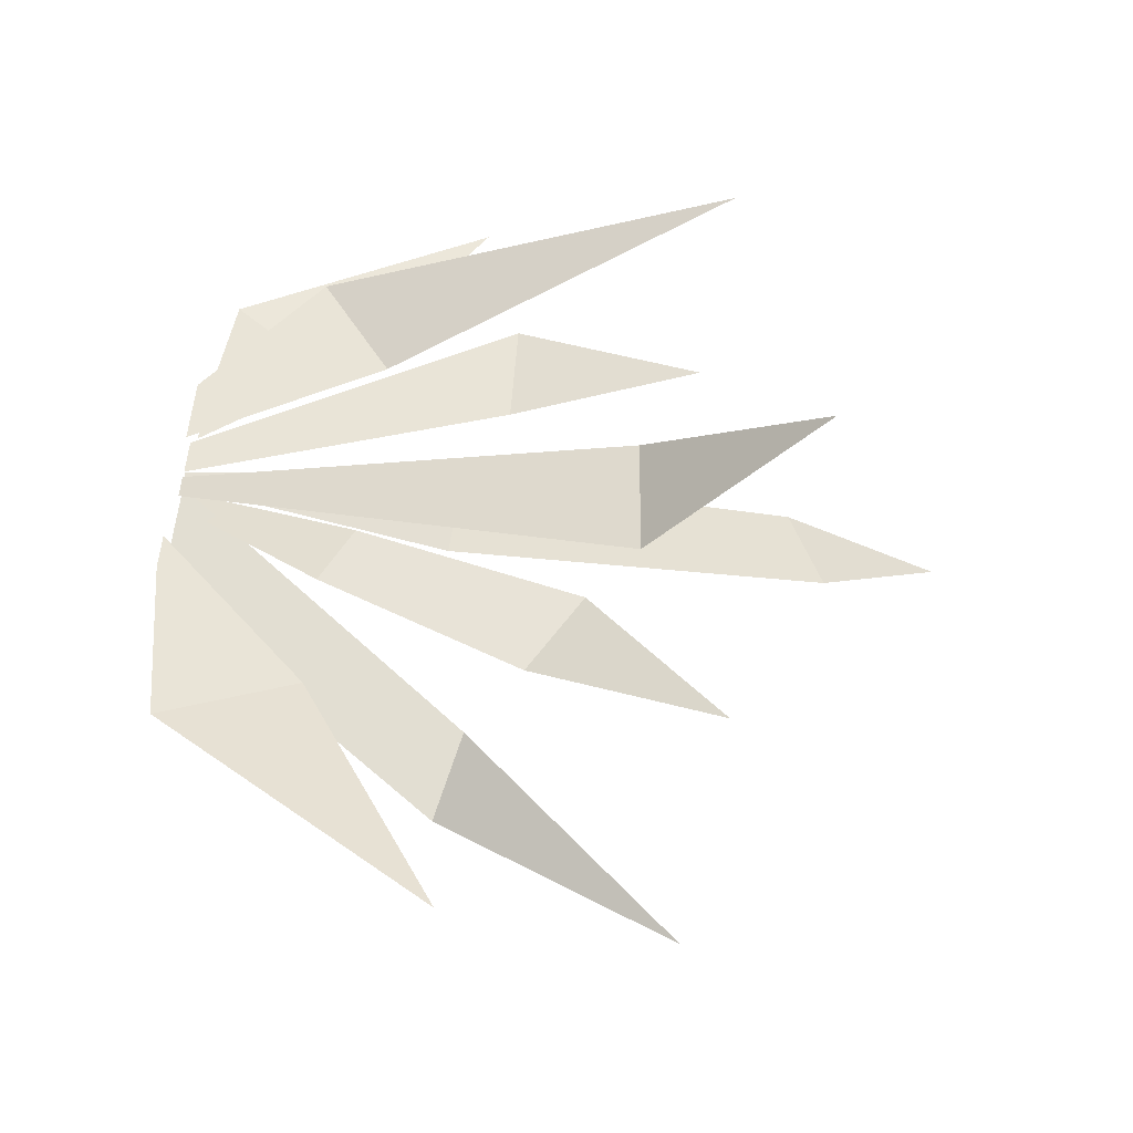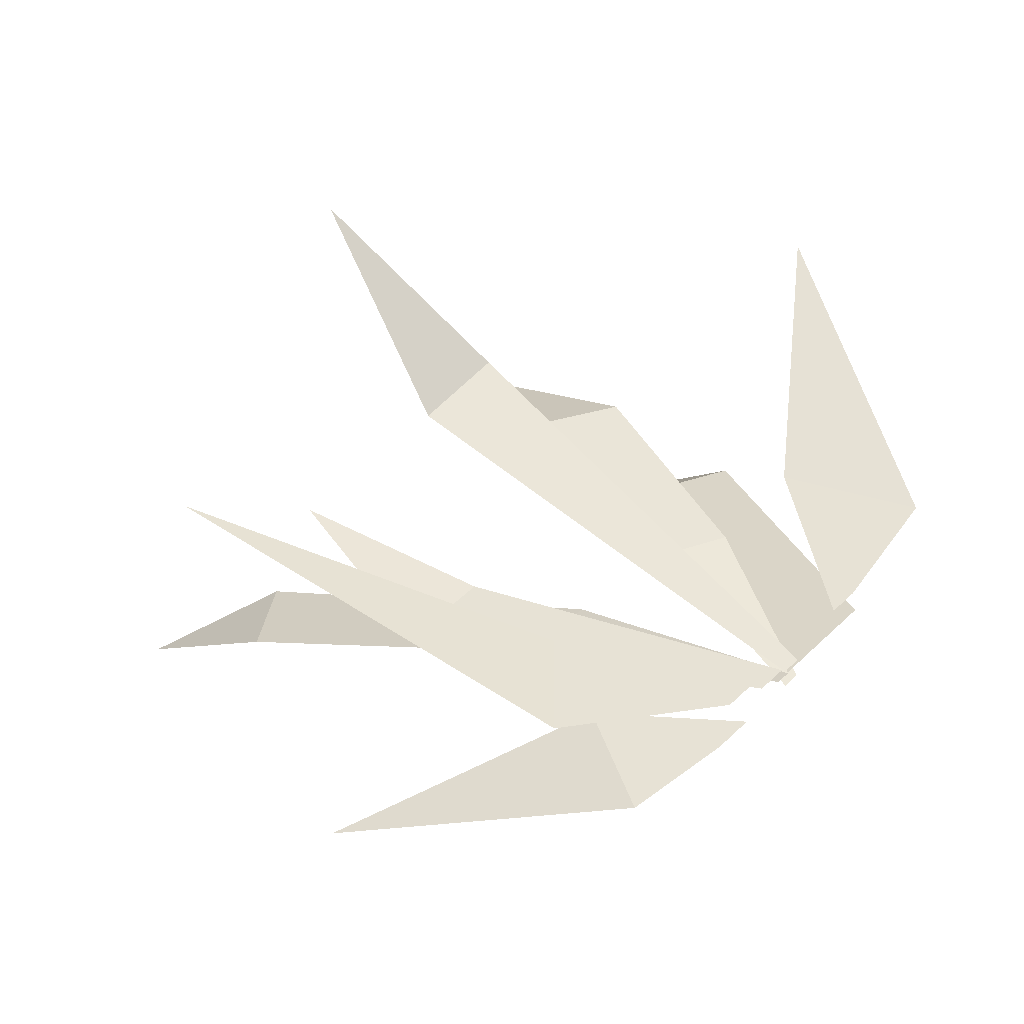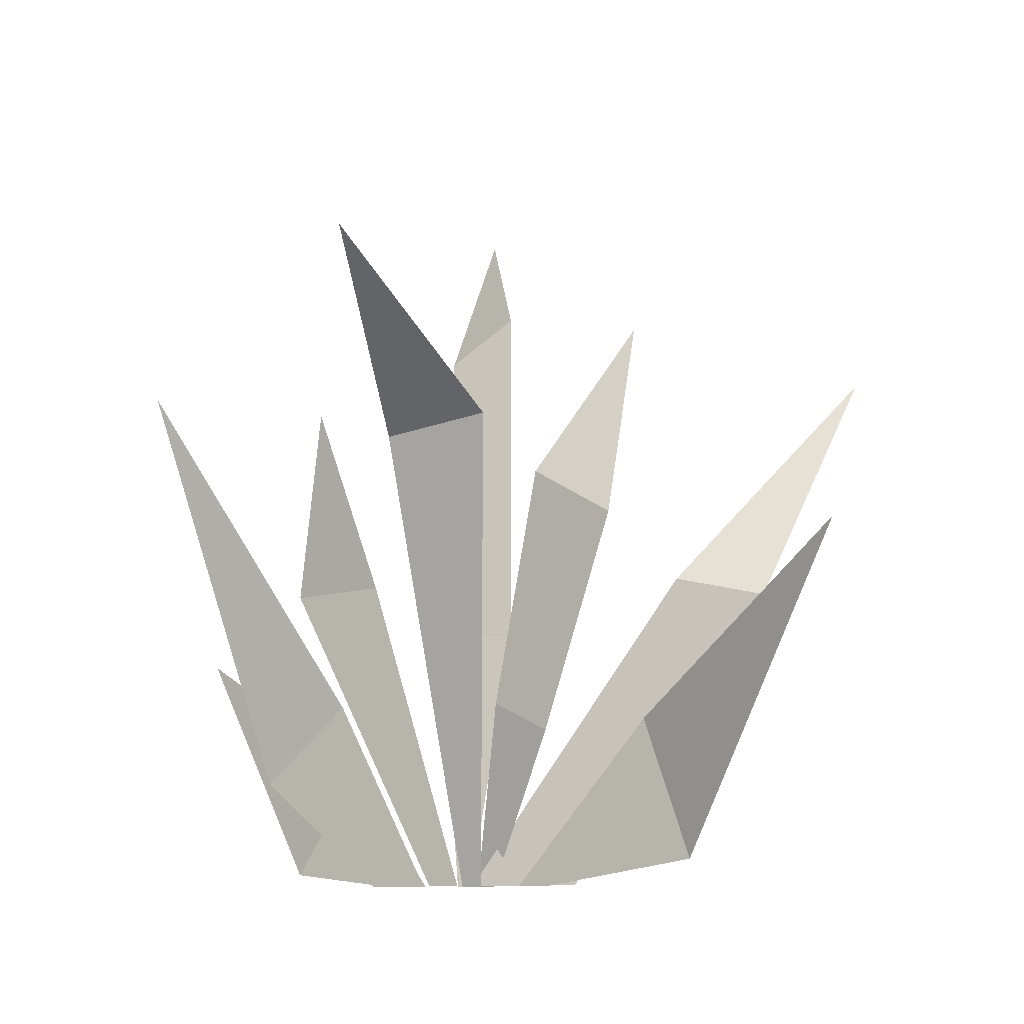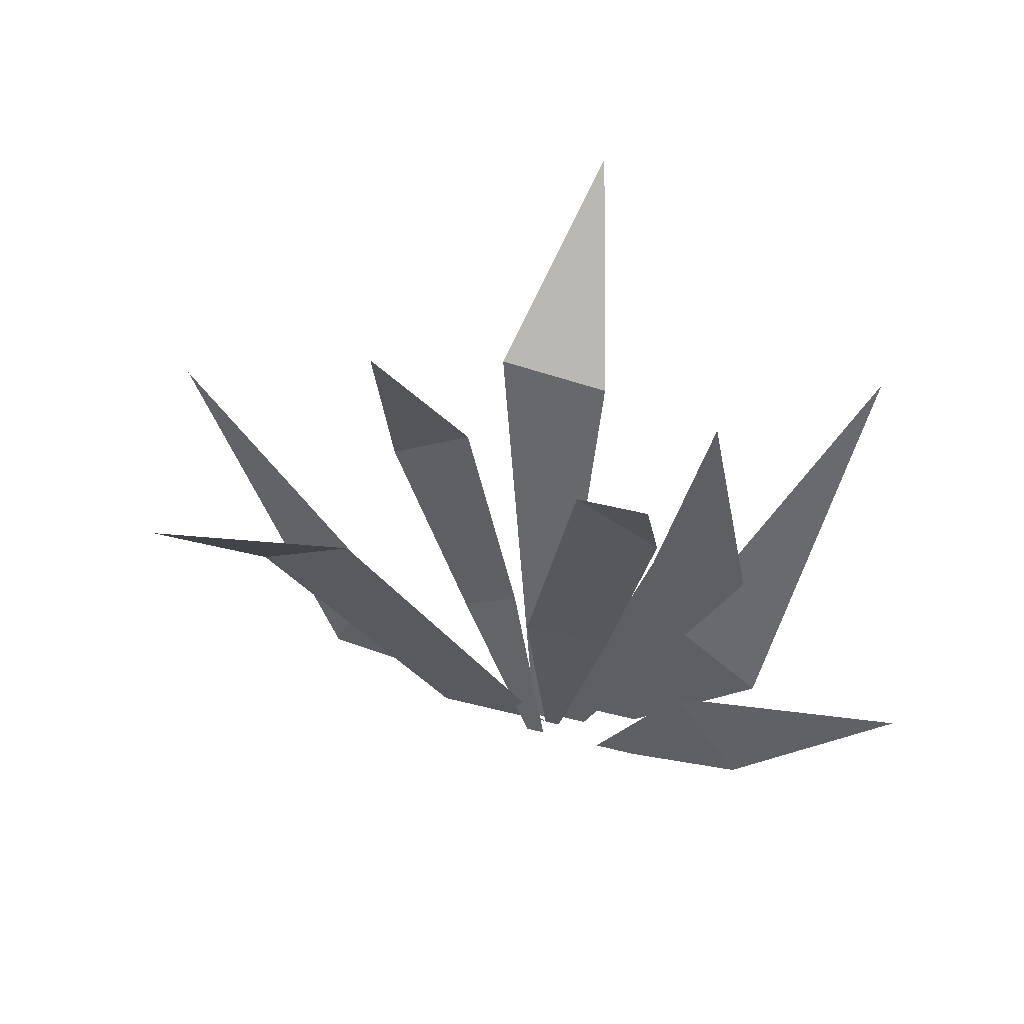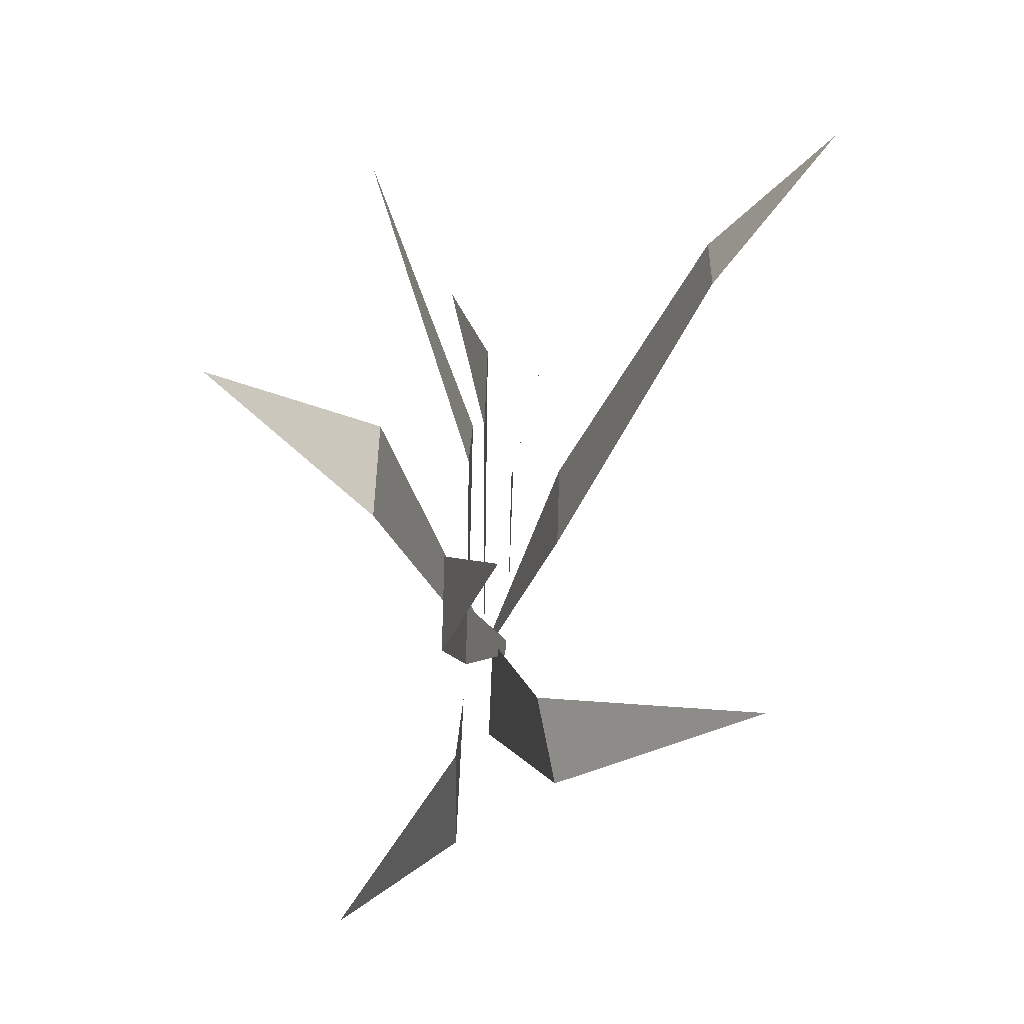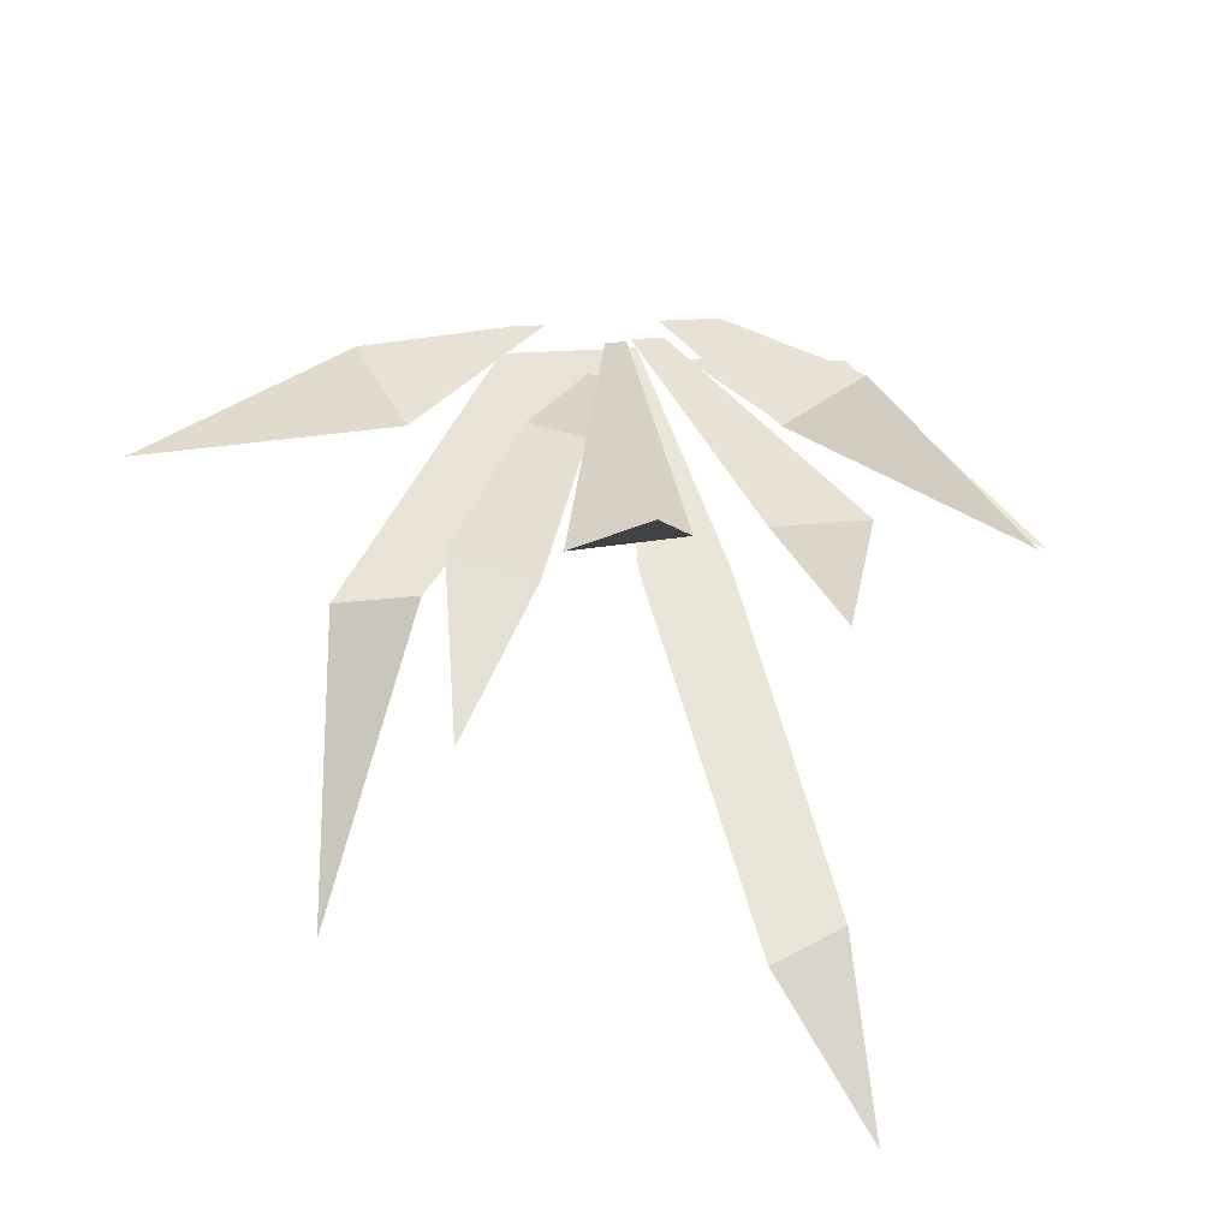
<metadata>
{"format":"obj","ext":"obj","renderer":"f3d","projection":"perspective","resolution":1024,"background":"white","views":[{"elev":61.1,"azim":96.6,"up":"+Z"},{"elev":40.3,"azim":-49.7,"up":"+Z"},{"elev":-9.8,"azim":31.0,"up":"+Y"},{"elev":48.7,"azim":-163.9,"up":"+Y"},{"elev":61.6,"azim":91.9,"up":"+Y"},{"elev":40.3,"azim":175.8,"up":"+Z"}]}
</metadata>
<code>
g grass-tall
v -0.5814 0.337 -0.1753
v -0.3359 -0.01045 -0.08103
v -0.2315 0.1495 -0.08103
v -0.3441 0.1277 -0.0101
v -0.2087 0.2404 -0.0101
v -0.4611 0.7226 0.1435
v -0.2366 0.8542 -0.3692
v -0.1249 0.9181 -0.3704
v -0.2526 1.1 -0.5269
v -0.0466 0.6252 0.1107
v 0.1173 0.6439 0.1107
v 0.02303 0.8824 0.3438
v -0.1699 0.4261 -0.03997
v -0.2424 0.6965 0.009686
v -0.3135 0.4205 -0.03997
v 0.2648 0.7884 -0.07918
v 0.1439 0.572 0.006158
v 0.2658 0.5016 0.006158
v 0.3818 0.003201 -0.0101
v 0.6708 0.4403 0.1355
v 0.3113 0.2014 -0.0101
v 0.3011 0.4181 -0.1384
v 0.428 0.3894 -0.1687
v 0.4623 0.7519 -0.452
v -0.5814 0.337 -0.1753
v -0.2315 0.1495 -0.08103
v -0.3359 -0.01045 -0.08103
v -0.3441 0.1277 -0.0101
v -0.4611 0.7226 0.1435
v -0.2087 0.2404 -0.0101
v -0.2366 0.8542 -0.3692
v -0.2526 1.1 -0.5269
v -0.1249 0.9181 -0.3704
v -0.0466 0.6252 0.1107
v 0.02303 0.8824 0.3438
v 0.1173 0.6439 0.1107
v -0.1699 0.4261 -0.03997
v -0.3135 0.4205 -0.03997
v -0.2424 0.6965 0.009686
v 0.2648 0.7884 -0.07918
v 0.2658 0.5016 0.006158
v 0.1439 0.572 0.006158
v 0.3818 0.003201 -0.0101
v 0.3113 0.2014 -0.0101
v 0.6708 0.4403 0.1355
v 0.3011 0.4181 -0.1384
v 0.4623 0.7519 -0.452
v 0.428 0.3894 -0.1687
v -0.1497 -0.03073 -0.0101
v -0.05963 -0.03073 -0.0101
v -0.2087 0.2404 -0.0101
v -0.3441 0.1277 -0.0101
v -0.1658 -0.03073 -0.08103
v -0.1014 -0.03073 -0.08103
v -0.2315 0.1495 -0.08103
v -0.3359 -0.01045 -0.08103
v -0.1249 0.9181 -0.3704
v -0.2366 0.8542 -0.3692
v -0.1293 0.3585 -0.1626
v -0.0001783 0.3529 -0.1626
v -0.004528 -0.03201 -0.05579
v -0.0001783 0.3529 -0.1626
v -0.1293 0.3585 -0.1626
v -0.02774 -0.03201 -0.05579
v 0.1173 0.6439 0.1107
v -0.0466 0.6252 0.1107
v -0.01323 -0.03201 -0.04574
v 0.01868 -0.03201 -0.04574
v -0.01904 -0.03013 -0.03997
v -0.1699 0.4261 -0.03997
v -0.3135 0.4205 -0.03997
v -0.06836 -0.03013 -0.03997
v 0.1439 0.572 0.006158
v 0.06031 0.2349 -0.01934
v 0.1449 0.1925 -0.01934
v 0.2658 0.5016 0.006158
v 0.06031 0.2349 -0.01934
v -0.007184 -0.03173 -0.07918
v 0.02102 -0.03173 -0.07918
v 0.1449 0.1925 -0.01934
v 0.1552 -0.032 -0.0101
v 0.3818 0.003201 -0.0101
v 0.3113 0.2014 -0.0101
v 0.1058 -0.032 -0.0101
v -0.002133 -0.0304 -0.05637
v 0.1721 -0.0304 -0.05637
v 0.428 0.3894 -0.1687
v 0.3011 0.4181 -0.1384
v -0.1497 -0.03073 -0.0101
v -0.3441 0.1277 -0.0101
v -0.2087 0.2404 -0.0101
v -0.05963 -0.03073 -0.0101
v -0.1658 -0.03073 -0.08103
v -0.3359 -0.01045 -0.08103
v -0.2315 0.1495 -0.08103
v -0.1014 -0.03073 -0.08103
v -0.1249 0.9181 -0.3704
v -0.0001783 0.3529 -0.1626
v -0.1293 0.3585 -0.1626
v -0.2366 0.8542 -0.3692
v -0.004528 -0.03201 -0.05579
v -0.02774 -0.03201 -0.05579
v -0.1293 0.3585 -0.1626
v -0.0001783 0.3529 -0.1626
v 0.1173 0.6439 0.1107
v 0.01868 -0.03201 -0.04574
v -0.01323 -0.03201 -0.04574
v -0.0466 0.6252 0.1107
v -0.01904 -0.03013 -0.03997
v -0.06836 -0.03013 -0.03997
v -0.3135 0.4205 -0.03997
v -0.1699 0.4261 -0.03997
v 0.1439 0.572 0.006158
v 0.2658 0.5016 0.006158
v 0.1449 0.1925 -0.01934
v 0.06031 0.2349 -0.01934
v 0.06031 0.2349 -0.01934
v 0.1449 0.1925 -0.01934
v 0.02102 -0.03173 -0.07918
v -0.007184 -0.03173 -0.07918
v 0.1552 -0.032 -0.0101
v 0.1058 -0.032 -0.0101
v 0.3113 0.2014 -0.0101
v 0.3818 0.003201 -0.0101
v -0.002133 -0.0304 -0.05637
v 0.3011 0.4181 -0.1384
v 0.428 0.3894 -0.1687
v 0.1721 -0.0304 -0.05637
f 2 1 3
f 5 4 6
f 8 7 9
f 11 10 12
f 14 13 15
f 17 16 18
f 20 19 21
f 23 22 24
f 26 25 27
f 29 28 30
f 32 31 33
f 35 34 36
f 38 37 39
f 41 40 42
f 44 43 45
f 47 46 48
f 50 49 51
f 51 49 52
f 54 53 55
f 55 53 56
f 58 57 59
f 59 57 60
f 62 61 63
f 63 61 64
f 66 65 67
f 67 65 68
f 70 69 71
f 71 69 72
f 74 73 75
f 75 73 76
f 78 77 79
f 79 77 80
f 82 81 83
f 83 81 84
f 86 85 87
f 87 85 88
f 90 89 91
f 91 89 92
f 94 93 95
f 95 93 96
f 98 97 99
f 99 97 100
f 102 101 103
f 103 101 104
f 106 105 107
f 107 105 108
f 110 109 111
f 111 109 112
f 114 113 115
f 115 113 116
f 118 117 119
f 119 117 120
f 122 121 123
f 123 121 124
f 126 125 127
f 127 125 128

</code>
